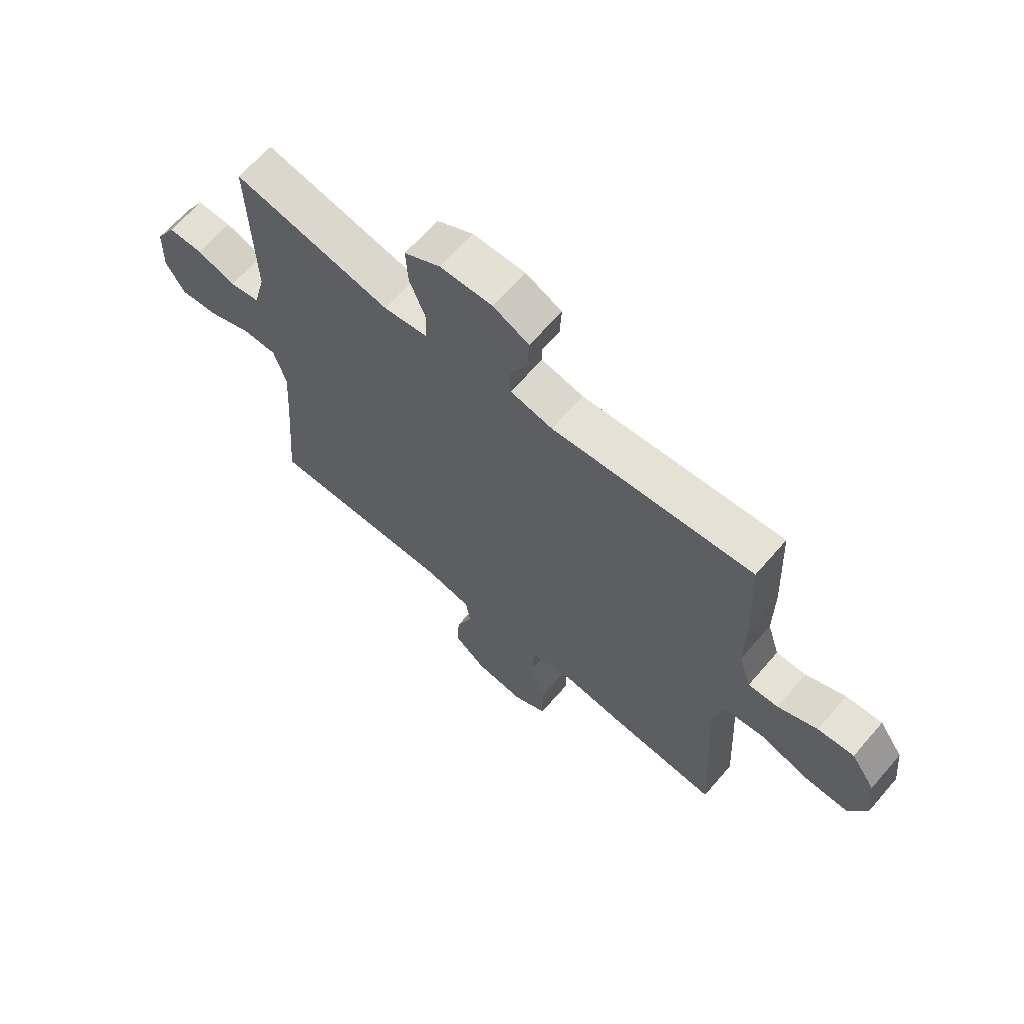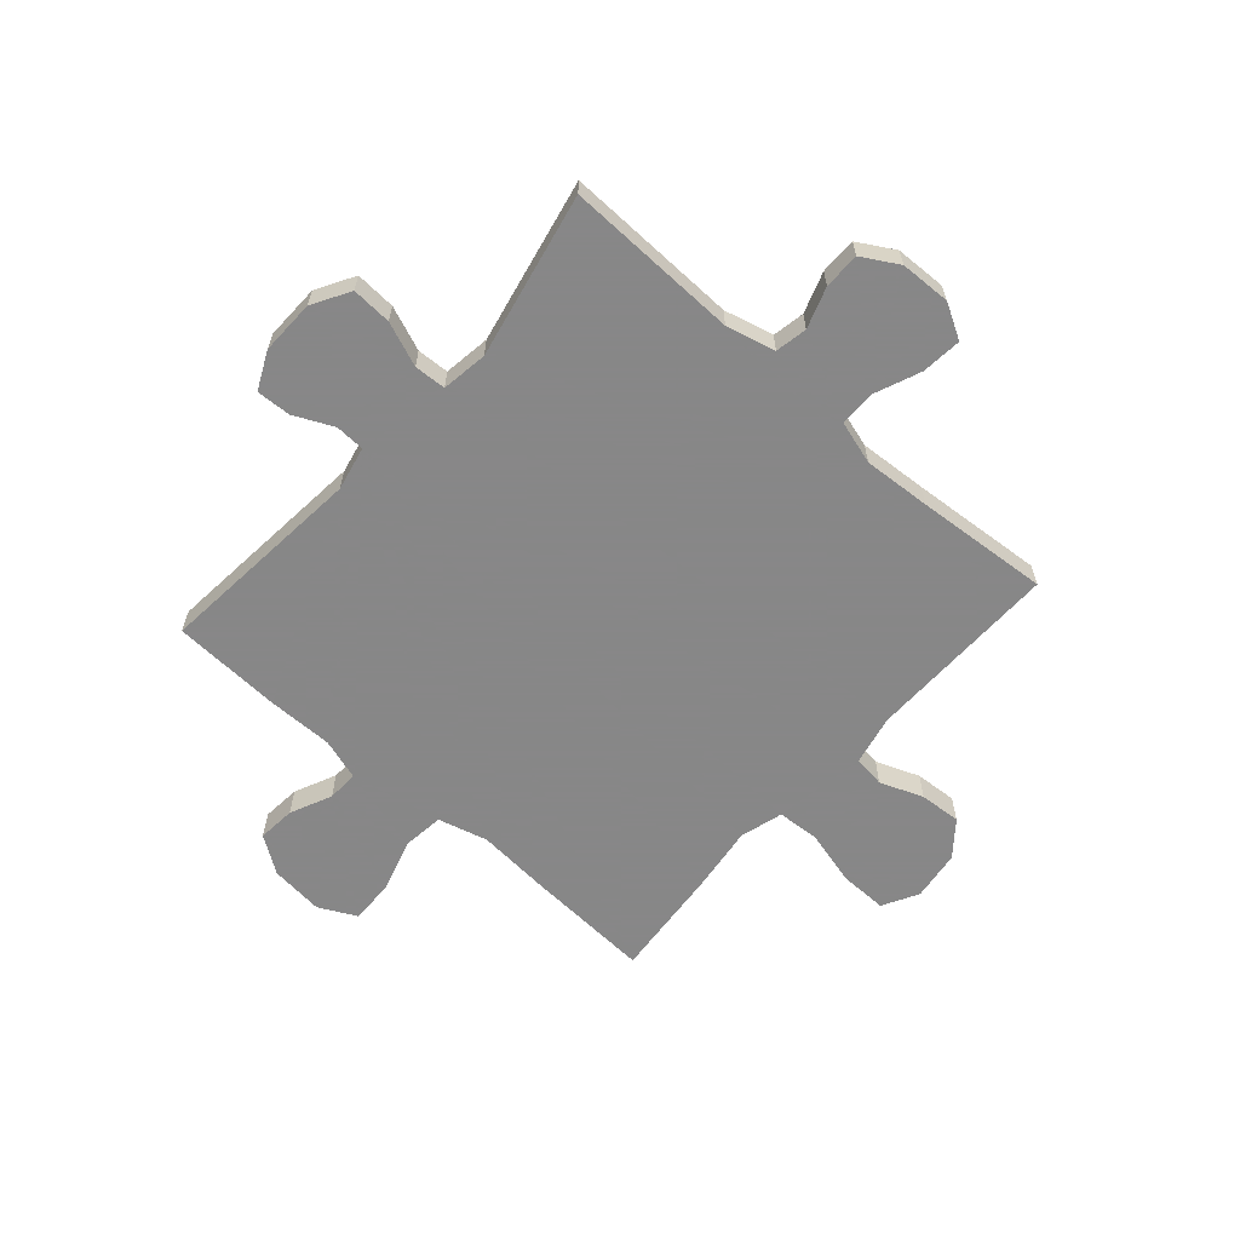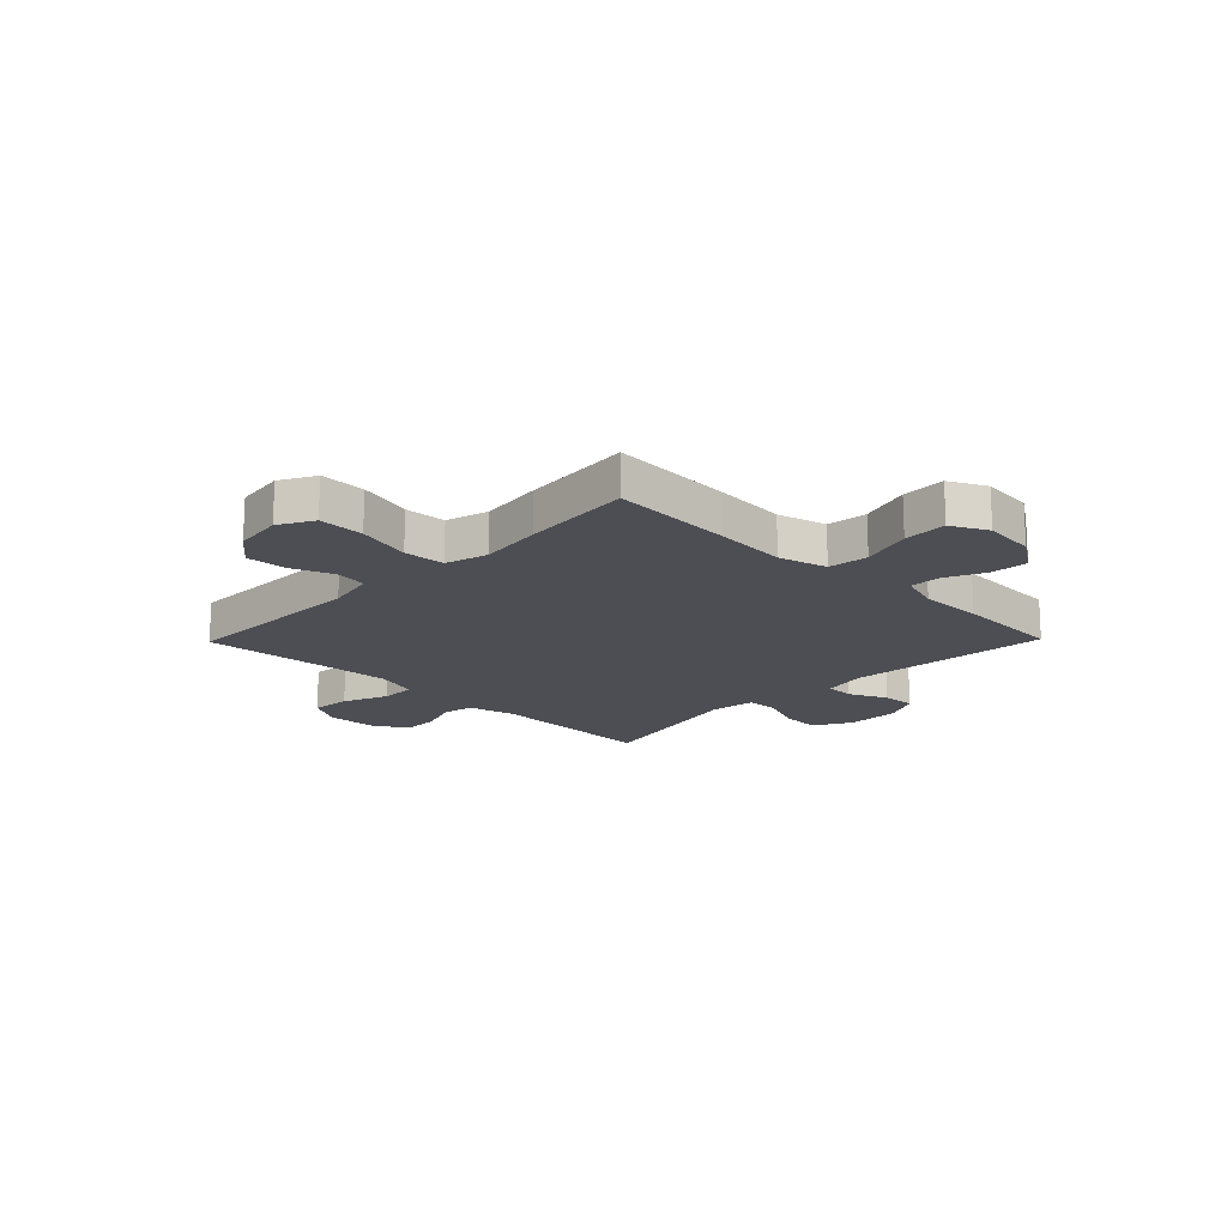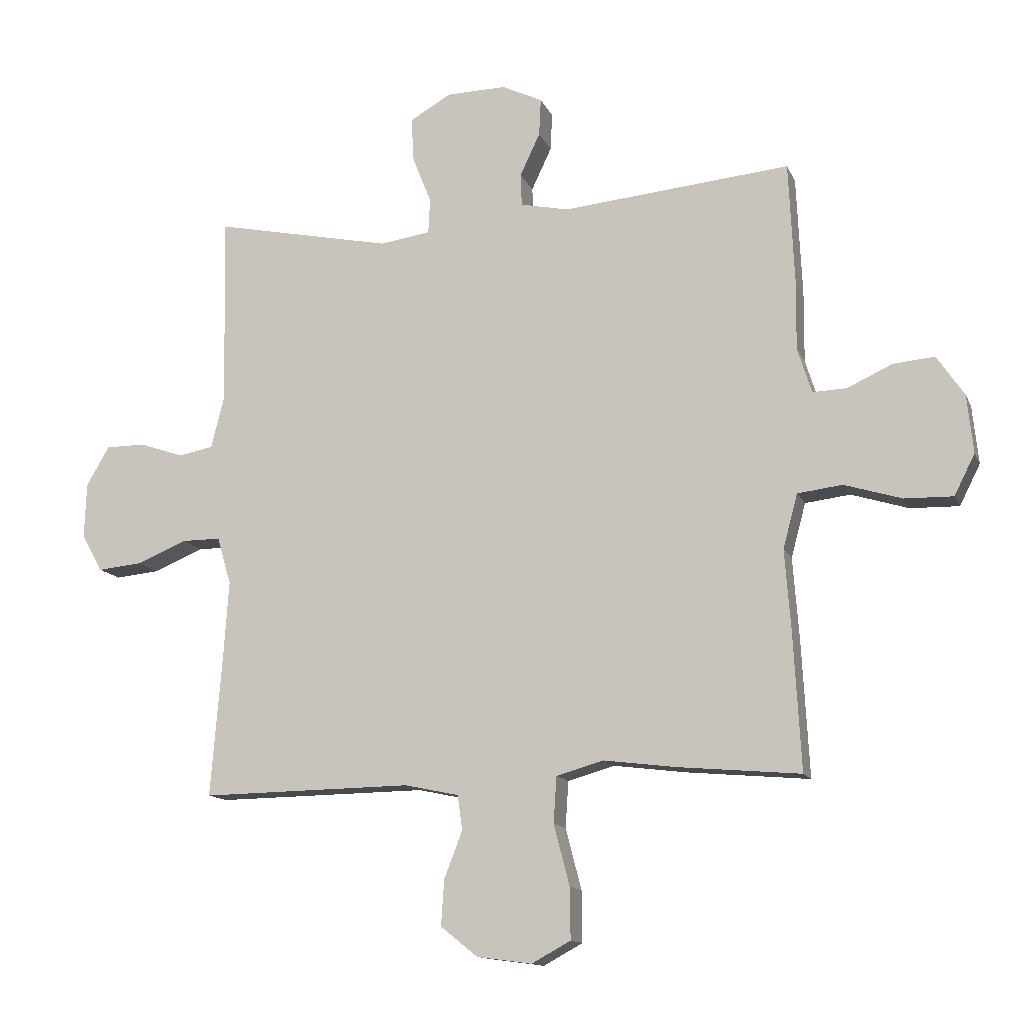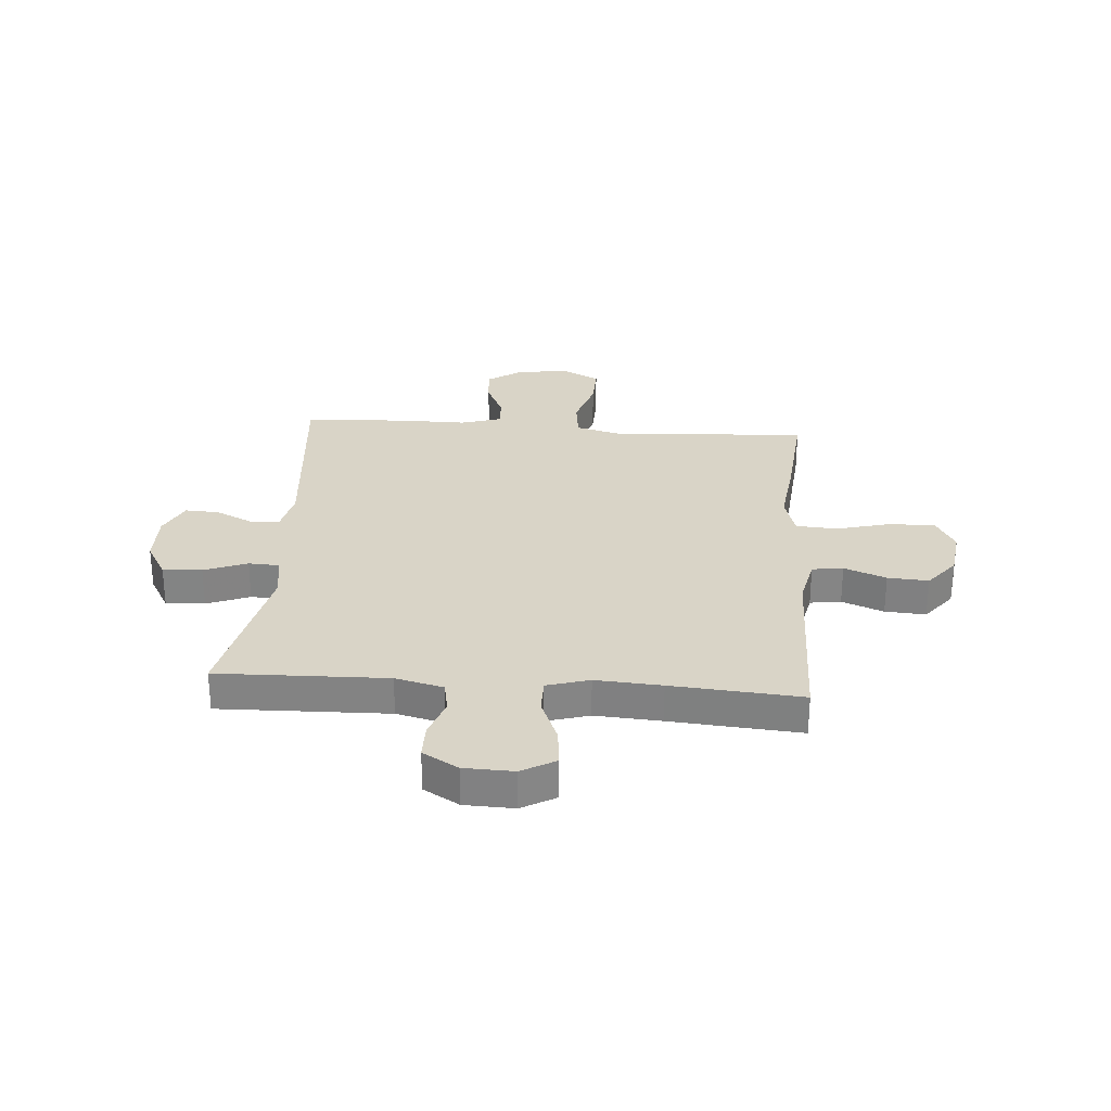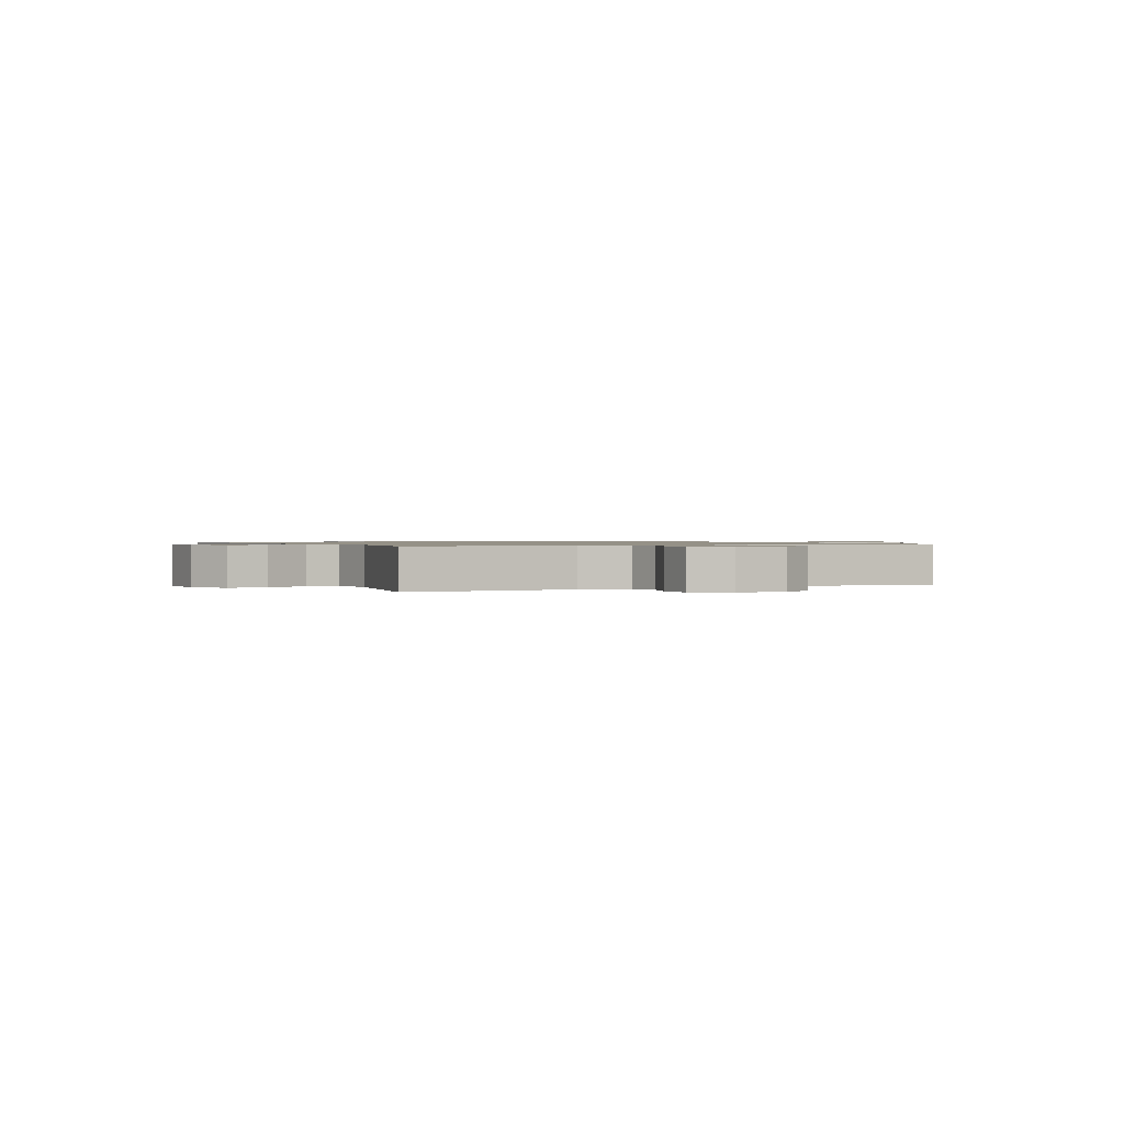
<metadata>
{"format":"obj","ext":"obj","renderer":"f3d","projection":"perspective","resolution":1024,"background":"white","views":[{"elev":65.6,"azim":-139.1,"up":"+Z"},{"elev":-62.6,"azim":48.5,"up":"+Y"},{"elev":-17.3,"azim":-134.3,"up":"+Y"},{"elev":-13.1,"azim":-163.0,"up":"+Z"},{"elev":28.6,"azim":94.3,"up":"+Y"},{"elev":0.9,"azim":63.1,"up":"+Y"}]}
</metadata>
<code>
v -0.5 0.07 0.5
v -0.124 0.07 0.465
v -0.045 0.07 0.482
v -0.043 0.07 0.535
v -0.076 0.07 0.605
v -0.079 0.07 0.667
v -0.012 0.07 0.699
v 0.086 0.07 0.697
v 0.154 0.07 0.658
v 0.15 0.07 0.586
v 0.119 0.07 0.507
v 0.122 0.07 0.45
v 0.205 0.07 0.438
v 0.5 0.07 0.5
v 0.492 0.07 0.189
v 0.514 0.07 0.101
v 0.571 0.07 0.09
v 0.644 0.07 0.115
v 0.709 0.07 0.115
v 0.747 0.07 0.05
v 0.75 0.07 -0.041
v 0.715 0.07 -0.103
v 0.643 0.07 -0.096
v 0.56 0.07 -0.062
v 0.496 0.07 -0.062
v 0.473 0.07 -0.14
v 0.481 0.07 -0.261
v 0.5 0.07 -0.5
v 0.153 0.07 -0.495
v 0.064 0.07 -0.514
v 0.056 0.07 -0.571
v 0.086 0.07 -0.648
v 0.091 0.07 -0.723
v 0.03 0.07 -0.772
v -0.06 0.07 -0.784
v -0.124 0.07 -0.749
v -0.123 0.07 -0.665
v -0.097 0.07 -0.565
v -0.102 0.07 -0.489
v -0.179 0.07 -0.467
v -0.297 0.07 -0.482
v -0.5 0.07 -0.5
v -0.488 0.07 -0.276
v -0.478 0.07 -0.142
v -0.502 0.07 -0.053
v -0.576 0.07 -0.044
v -0.67 0.07 -0.073
v -0.75 0.07 -0.075
v -0.784 0.07 -0.008
v -0.774 0.07 0.088
v -0.729 0.07 0.154
v -0.661 0.07 0.148
v -0.587 0.07 0.114
v -0.531 0.07 0.112
v -0.508 0.07 0.186
v -0.509 0.07 0.303
v -0.5 0 0.5
v -0.124 0 0.465
v -0.045 0 0.482
v -0.043 0 0.535
v -0.076 0 0.605
v -0.079 0 0.667
v -0.012 0 0.699
v 0.086 0 0.697
v 0.154 0 0.658
v 0.15 0 0.586
v 0.119 0 0.507
v 0.122 0 0.45
v 0.205 0 0.438
v 0.5 0 0.5
v 0.492 0 0.189
v 0.514 0 0.101
v 0.571 0 0.09
v 0.644 0 0.115
v 0.709 0 0.115
v 0.747 0 0.05
v 0.75 0 -0.041
v 0.715 0 -0.103
v 0.643 0 -0.096
v 0.56 0 -0.062
v 0.496 0 -0.062
v 0.473 0 -0.14
v 0.481 0 -0.261
v 0.5 0 -0.5
v 0.153 0 -0.495
v 0.064 0 -0.514
v 0.056 0 -0.571
v 0.086 0 -0.648
v 0.091 0 -0.723
v 0.03 0 -0.772
v -0.06 0 -0.784
v -0.124 0 -0.749
v -0.123 0 -0.665
v -0.097 0 -0.565
v -0.102 0 -0.489
v -0.179 0 -0.467
v -0.297 0 -0.482
v -0.5 0 -0.5
v -0.488 0 -0.276
v -0.478 0 -0.142
v -0.502 0 -0.053
v -0.576 0 -0.044
v -0.67 0 -0.073
v -0.75 0 -0.075
v -0.784 0 -0.008
v -0.774 0 0.088
v -0.729 0 0.154
v -0.661 0 0.148
v -0.587 0 0.114
v -0.531 0 0.112
v -0.508 0 0.186
v -0.509 0 0.303
f 55 56 1 2
f 54 55 2 3
f 51 52 53
f 50 51 53
f 49 50 53
f 48 49 53
f 47 48 53
f 46 47 53
f 45 46 53 54
f 44 45 54 3
f 43 44 3
f 42 43 3
f 41 42 3
f 40 41 3
f 36 37 38
f 35 36 38
f 34 35 38
f 33 34 38
f 32 33 38
f 31 32 38
f 30 31 38 39
f 39 40 3
f 30 39 3
f 29 30 3
f 22 23 24
f 21 22 24
f 20 21 24
f 19 20 24
f 18 19 24
f 17 18 24
f 16 17 24 25
f 15 16 25 26
f 13 14 15 26
f 9 10 11
f 8 9 11
f 7 8 11
f 6 7 11
f 5 6 11
f 4 5 11
f 4 11 12
f 3 4 12
f 29 3 12
f 28 29 12
f 27 28 12
f 12 13 26 27
f 58 57 112 111
f 59 58 111 110
f 109 108 107
f 109 107 106
f 109 106 105
f 109 105 104
f 109 104 103
f 109 103 102
f 110 109 102 101
f 59 110 101 100
f 59 100 99
f 59 99 98
f 59 98 97
f 59 97 96
f 94 93 92
f 94 92 91
f 94 91 90
f 94 90 89
f 94 89 88
f 94 88 87
f 95 94 87 86
f 59 96 95
f 59 95 86
f 59 86 85
f 80 79 78
f 80 78 77
f 80 77 76
f 80 76 75
f 80 75 74
f 80 74 73
f 81 80 73 72
f 82 81 72 71
f 82 71 70 69
f 67 66 65
f 67 65 64
f 67 64 63
f 67 63 62
f 67 62 61
f 67 61 60
f 68 67 60
f 68 60 59
f 68 59 85
f 68 85 84
f 68 84 83
f 83 82 69 68
f 1 57 58 2
f 2 58 59 3
f 3 59 60 4
f 4 60 61 5
f 5 61 62 6
f 6 62 63 7
f 7 63 64 8
f 8 64 65 9
f 9 65 66 10
f 10 66 67 11
f 11 67 68 12
f 12 68 69 13
f 13 69 70 14
f 14 70 71 15
f 15 71 72 16
f 16 72 73 17
f 17 73 74 18
f 18 74 75 19
f 19 75 76 20
f 20 76 77 21
f 21 77 78 22
f 22 78 79 23
f 23 79 80 24
f 24 80 81 25
f 25 81 82 26
f 26 82 83 27
f 27 83 84 28
f 28 84 85 29
f 29 85 86 30
f 30 86 87 31
f 31 87 88 32
f 32 88 89 33
f 33 89 90 34
f 34 90 91 35
f 35 91 92 36
f 36 92 93 37
f 37 93 94 38
f 38 94 95 39
f 39 95 96 40
f 40 96 97 41
f 41 97 98 42
f 42 98 99 43
f 43 99 100 44
f 44 100 101 45
f 45 101 102 46
f 46 102 103 47
f 47 103 104 48
f 48 104 105 49
f 49 105 106 50
f 50 106 107 51
f 51 107 108 52
f 52 108 109 53
f 53 109 110 54
f 54 110 111 55
f 55 111 112 56
f 56 112 57 1

</code>
